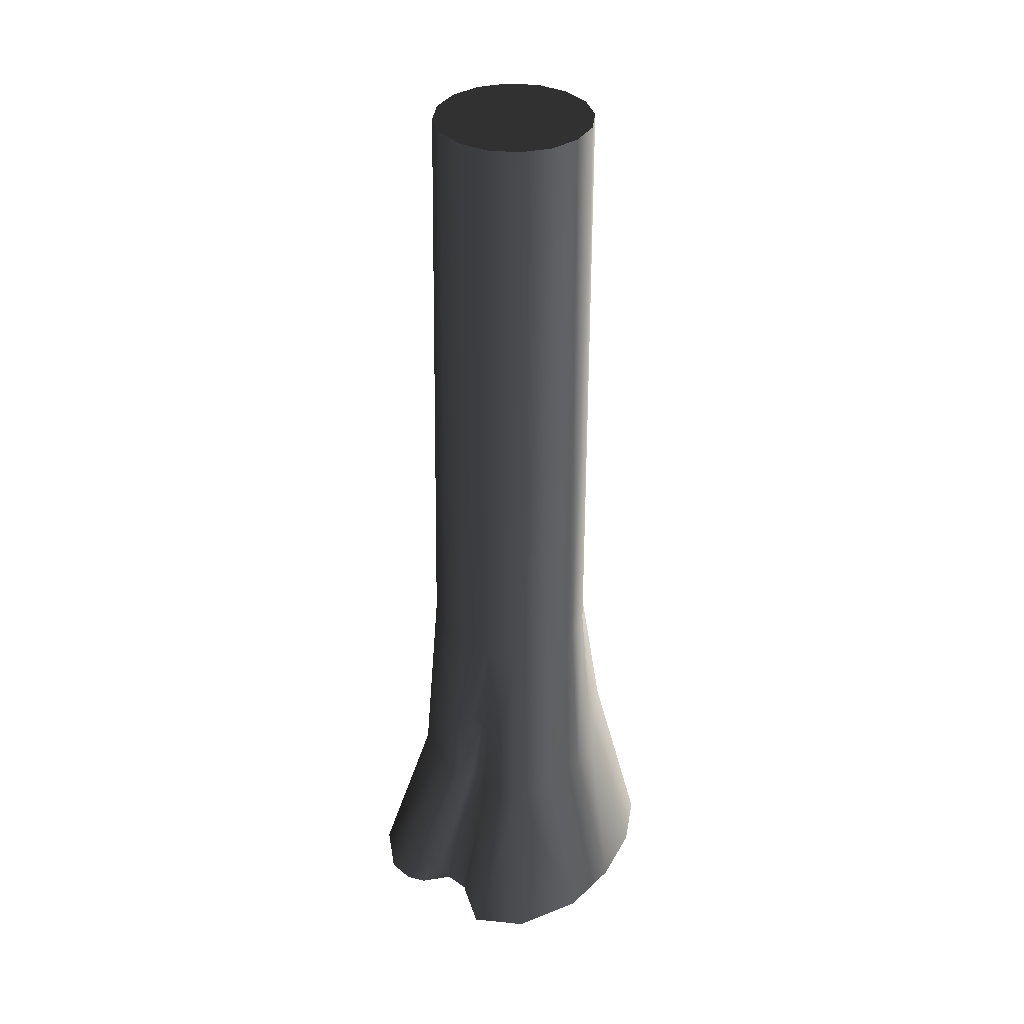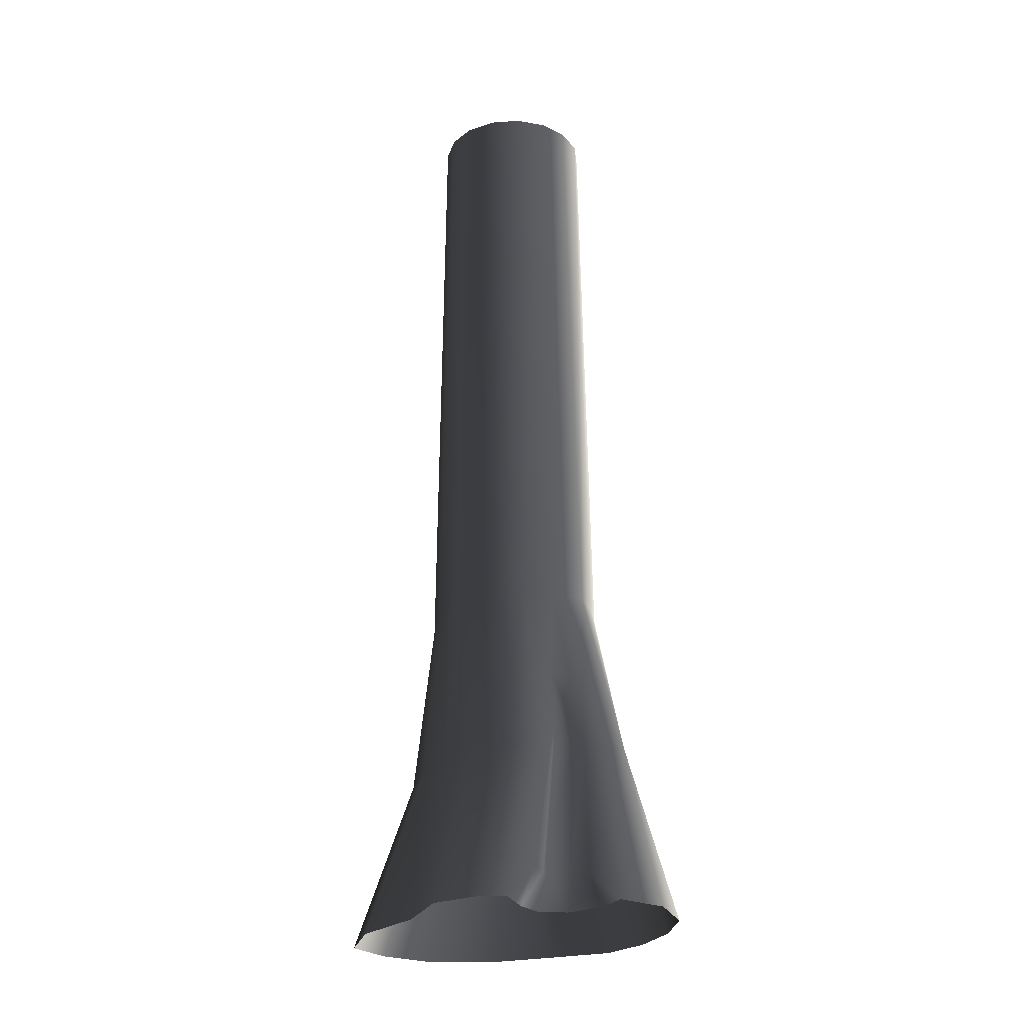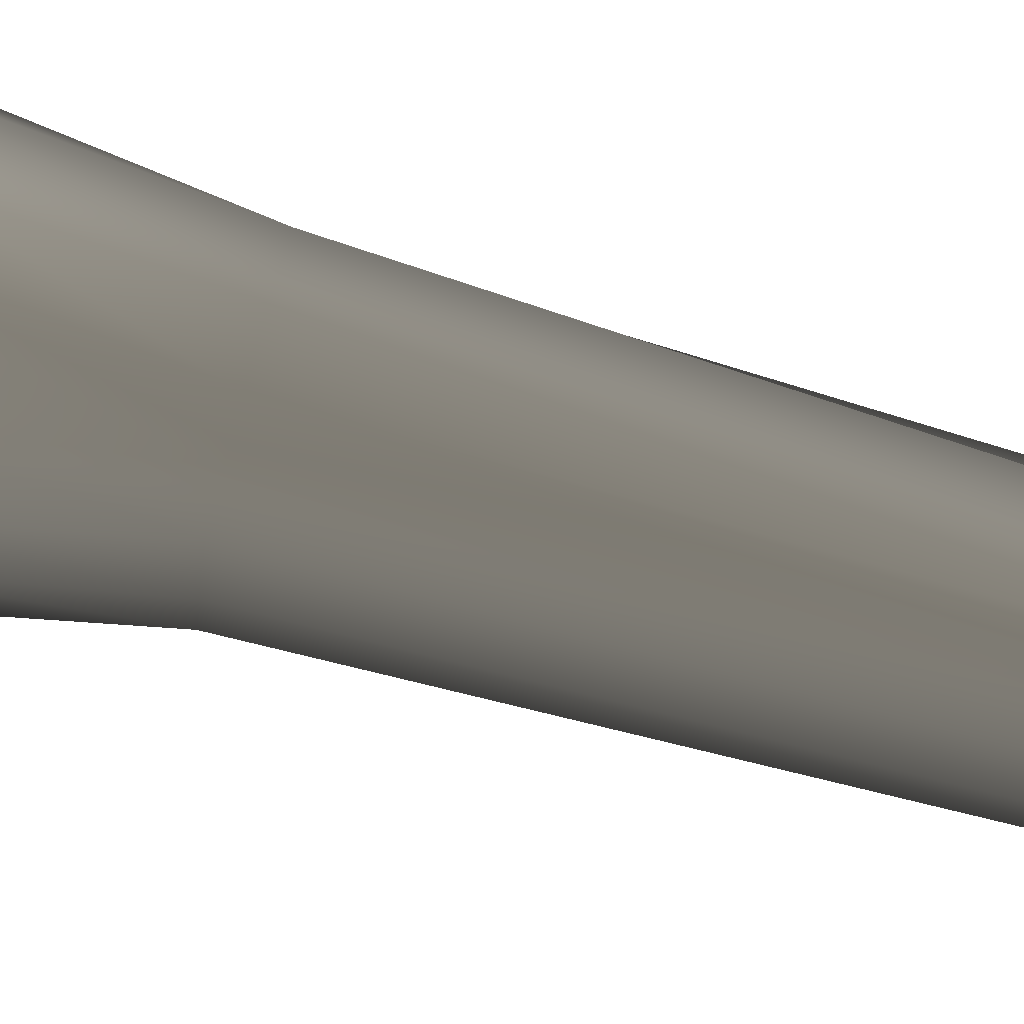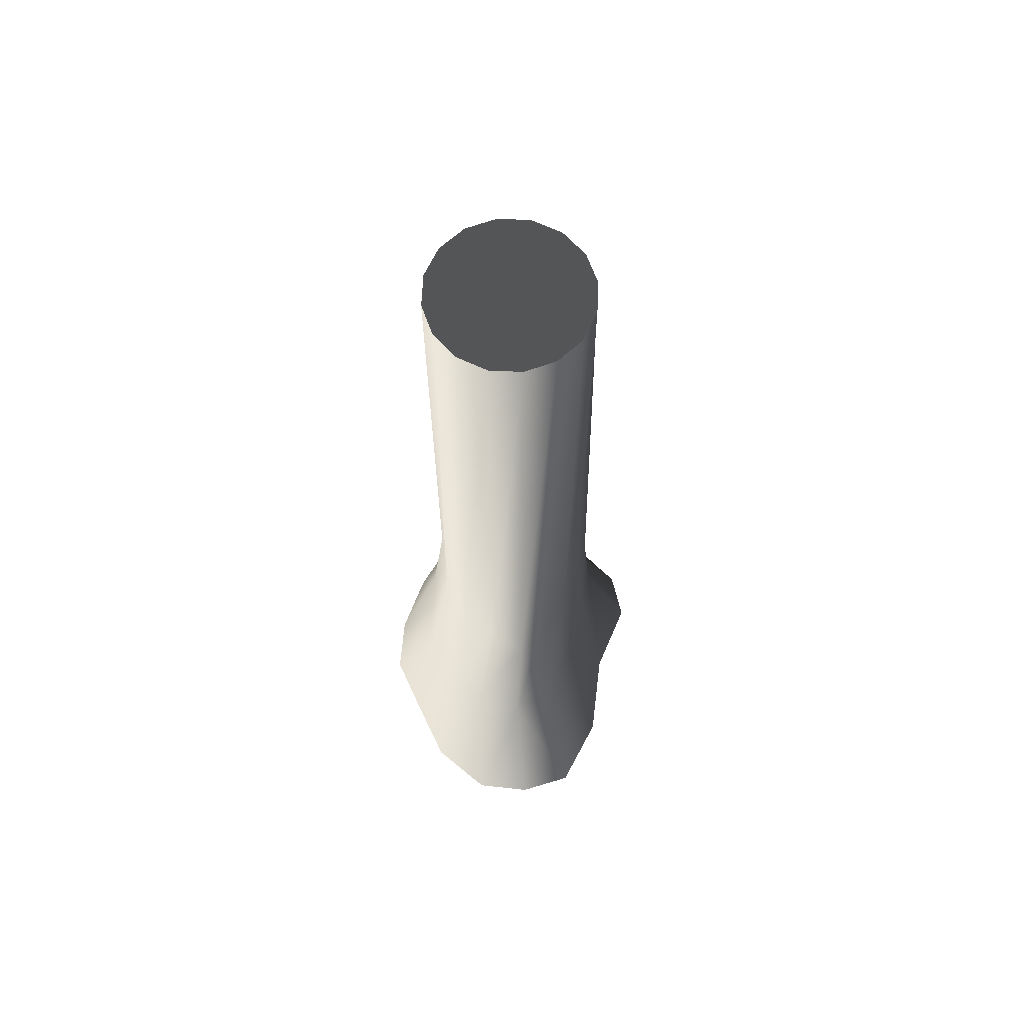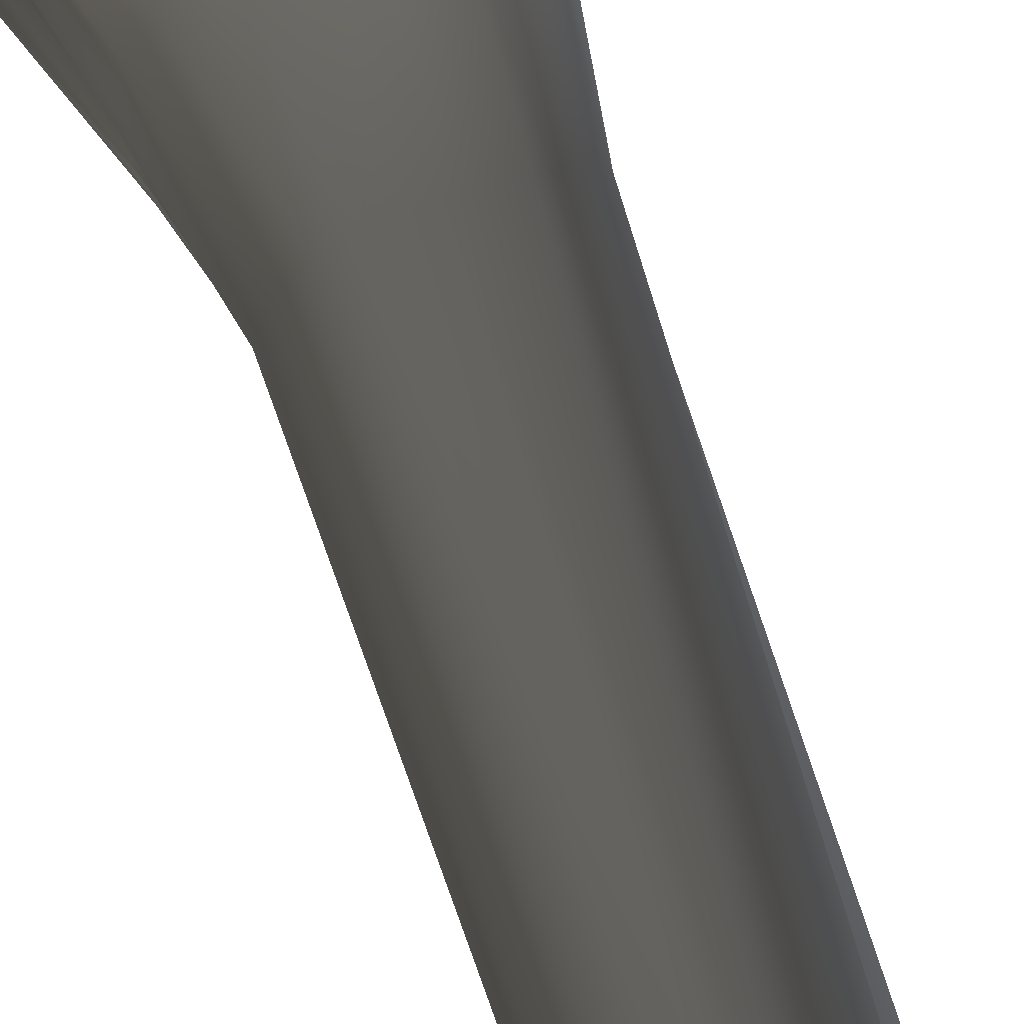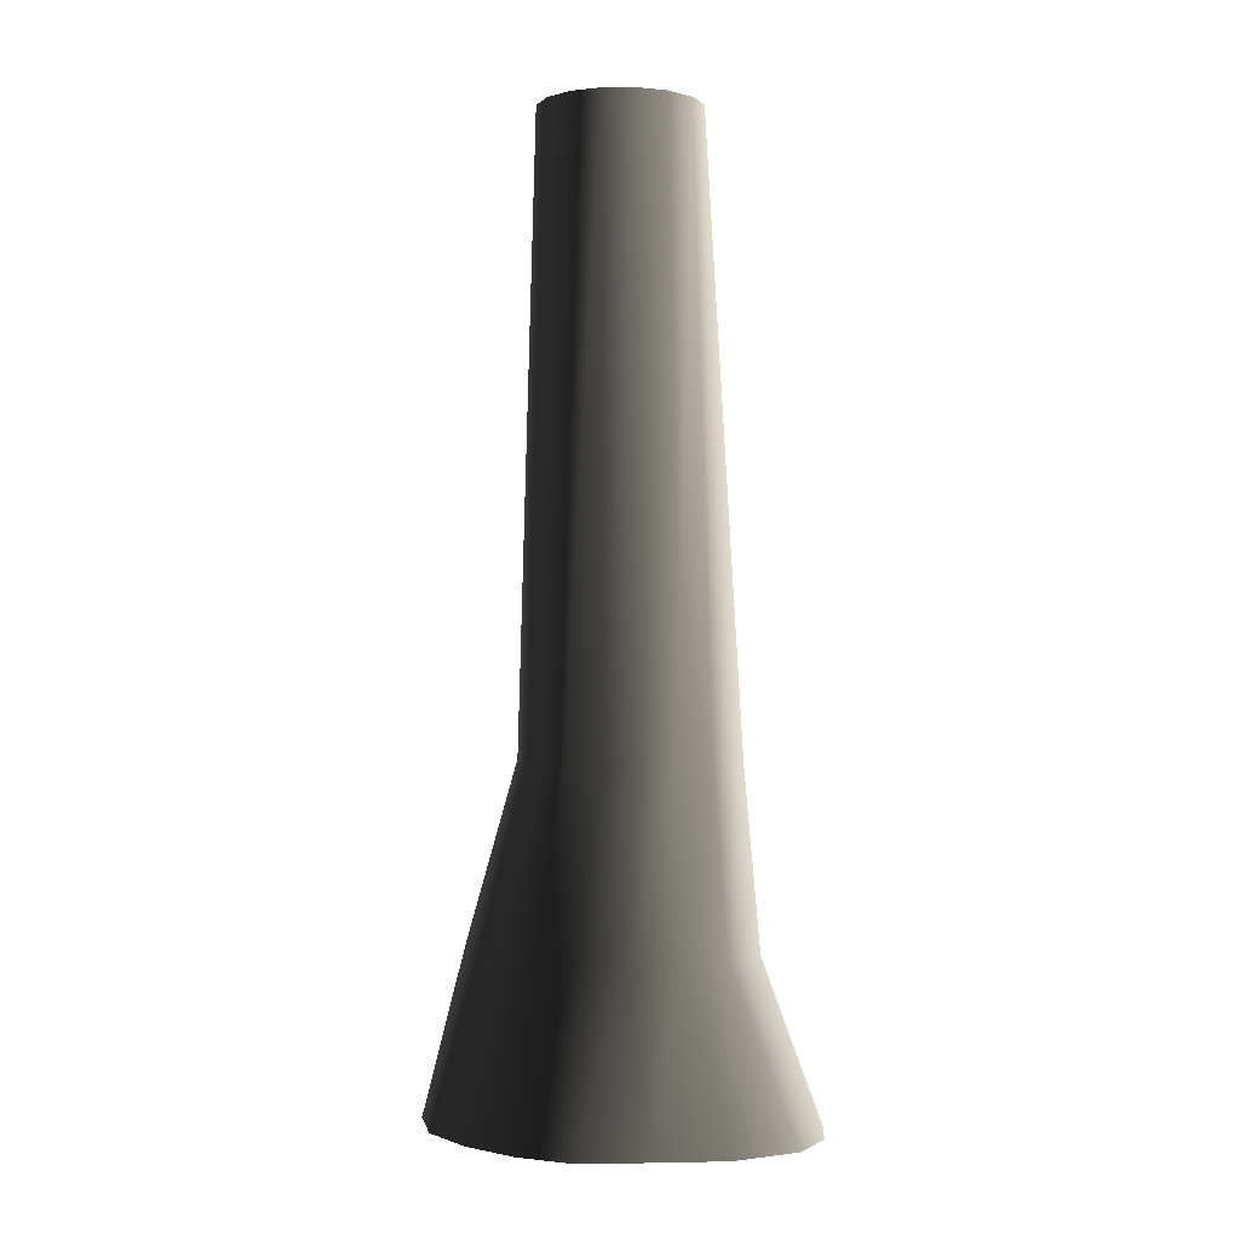
<metadata>
{"format":"obj","ext":"obj","renderer":"f3d","projection":"perspective","resolution":1024,"background":"white","views":[{"elev":36.5,"azim":-49.2,"up":"+Z"},{"elev":-24.0,"azim":-94.8,"up":"+Z"},{"elev":78.0,"azim":-74.8,"up":"+Y"},{"elev":65.9,"azim":126.4,"up":"+Z"},{"elev":57.0,"azim":-16.6,"up":"+Y"},{"elev":-0.9,"azim":57.2,"up":"+Z"}]}
</metadata>
<code>
v 0.9068 0.2824 11.61
v 1.117 -0.08906 4.169
v 0.981 -0.09057 11.61
v 1.133 0.401 4.169
v 0.6956 0.5985 11.61
v 1.062 0.8694 4.169
v 0.3794 0.8098 11.61
v 0.5804 0.9335 4.169
v 0.006501 0.8839 11.61
v 0.04663 0.9075 4.169
v 1.02 -0.4717 4.169
v 0.9068 -0.4635 11.61
v 0.6863 -0.7226 4.169
v 0.6956 -0.7797 11.61
v 0.3624 -1.071 4.169
v 0.3794 -0.9909 11.61
v -0.02899 -1.196 4.169
v 0.006497 -1.065 11.61
v -0.4799 -1.089 4.169
v -0.3664 -0.9909 11.61
v -0.8776 -0.9308 4.169
v -0.6826 -0.7796 11.61
v -1.047 -0.5395 4.169
v -0.8938 -0.4635 11.61
v -1.171 -0.1195 4.169
v -0.968 -0.09057 11.61
v -1.049 0.2203 4.169
v -0.8938 0.2824 11.61
v -0.7846 0.677 4.169
v -0.6826 0.5985 11.61
v -0.3786 0.8112 4.169
v -0.3664 0.8098 11.61
v 0.04663 0.9075 4.169
v 0.006501 0.8839 11.61
v 0.003258 1.068 2.015
v -0.6741 0.822 2.015
v -1.2 0.541 2.015
v -1.411 0.07904 2.015
v -1.555 -0.3627 2.015
v -0.7313 1.201 -1.952e-06
v 0.2286 1.745 -2.063e-06
v -1.69 0.9758 -1.765e-06
v -2.094 0.4937 -1.392e-06
v -2.132 0.1539 0.007099
v -2.013 -0.1828 0.3781
v -1.981 -0.0188 -0.08107
v -1.877 -0.2881 0.3437
v -1.379 -0.4698 2.015
v -1.167 -0.5044 2.818
v -1.278 -0.4401 3.054
v -1.252 -0.716 2.936
v -1.459 -0.8417 2.015
v -1.321 -1.367 2.015
v -0.8003 -1.474 2.015
v -0.2324 -1.535 2.015
v 0.2744 -1.381 2.015
v 0.6665 -1.103 2.015
v 1.187 -0.7634 2.015
v 1.414 -0.2056 2.015
v 1.464 0.3789 2.015
v 1.258 0.9601 2.015
v 0.6792 1.172 2.015
v 0.003258 1.068 2.015
v 2.045 0.007246 -1.015e-06
v 2.096 0.8687 -1.687e-06
v 1.742 1.477 -2.164e-06
v 1.193 1.885 -2.484e-06
v 0.2286 1.745 -2.063e-06
v 1.638 -0.7614 -4.097e-07
v 1.251 -1.463 4.541e-07
v 0.643 -1.831 7.325e-07
v -0.1164 -2.036 5.981e-07
v -0.9124 -2.049 6.073e-07
v -1.715 -1.722 6.54e-07
v -2.08 -1.167 2.152e-07
v -1.954 -0.8312 0.3137
v -1.904 -0.9787 -0.05623
v -1.744 -0.6309 0.2835
v -1.327 -0.7122 2.015
v -1.144 -0.63 2.697
v -1.679 -0.6021 -0.08107
v -1.67 -0.2553 -0.08107
v 0.6956 -0.7797 11.61
v 0.981 -0.09057 11.61
v 0.9068 -0.4635 11.61
v 0.006497 -1.065 11.61
v -0.968 -0.09057 11.61
v 0.006501 0.8839 11.61
v 0.6956 0.5985 11.61
v 0.9068 0.2824 11.61
v 0.3794 0.8098 11.61
v -0.6826 0.5985 11.61
v -0.3664 0.8098 11.61
v -0.8938 0.2824 11.61
v -0.6826 -0.7796 11.61
v -0.8938 -0.4635 11.61
v -0.3664 -0.9909 11.61
v 0.3794 -0.9909 11.61
g P_DF_Tree_05_(32)_736_138
f 1 3 2
f 2 4 1
f 5 1 4
f 4 6 5
f 7 5 6
f 6 8 7
f 9 7 8
f 8 10 9
f 11 2 3
f 3 12 11
f 13 11 12
f 12 14 13
f 15 13 14
f 14 16 15
f 17 15 16
f 16 18 17
f 19 17 18
f 18 20 19
f 21 19 20
f 20 22 21
f 23 21 22
f 22 24 23
f 25 23 24
f 24 26 25
f 27 25 26
f 26 28 27
f 29 27 28
f 28 30 29
f 31 29 30
f 30 32 31
f 33 31 32
f 32 34 33
f 31 33 35
f 35 36 31
f 29 31 36
f 36 37 29
f 27 29 37
f 37 38 27
f 25 27 38
f 38 39 25
f 40 36 35
f 37 36 40
f 35 41 40
f 40 42 37
f 38 37 42
f 42 43 38
f 44 39 38
f 38 43 44
f 44 45 39
f 44 46 45
f 45 46 47
f 45 47 48
f 48 39 45
f 39 48 49
f 49 50 39
f 25 39 50
f 23 25 50
f 50 51 23
f 21 23 51
f 21 51 52
f 21 52 53
f 19 21 53
f 53 54 19
f 17 19 54
f 54 55 17
f 15 17 55
f 55 56 15
f 13 15 56
f 56 57 13
f 11 13 57
f 57 58 11
f 2 11 58
f 58 59 2
f 4 2 59
f 59 60 4
f 6 4 60
f 60 61 6
f 8 6 61
f 61 62 8
f 10 8 62
f 62 63 10
f 60 59 64
f 64 65 60
f 61 60 65
f 65 66 61
f 61 66 67
f 67 62 61
f 62 67 68
f 68 63 62
f 69 64 59
f 59 58 69
f 70 69 58
f 58 57 70
f 71 70 57
f 57 56 71
f 72 71 56
f 56 55 72
f 73 72 55
f 55 54 73
f 73 54 53
f 53 74 73
f 75 74 53
f 53 52 75
f 75 52 76
f 77 75 76
f 78 76 52
f 52 79 78
f 80 79 52
f 52 51 80
f 80 51 50
f 50 49 80
f 79 80 49
f 49 48 79
f 47 78 79
f 79 48 47
f 81 78 47
f 76 78 81
f 81 77 76
f 47 82 81
f 47 46 82
f 83 85 84
f 83 84 86
f 84 87 86
f 84 88 87
f 84 89 88
f 84 90 89
f 89 91 88
f 88 92 87
f 88 93 92
f 92 94 87
f 87 95 86
f 87 96 95
f 95 97 86
f 83 86 98

</code>
